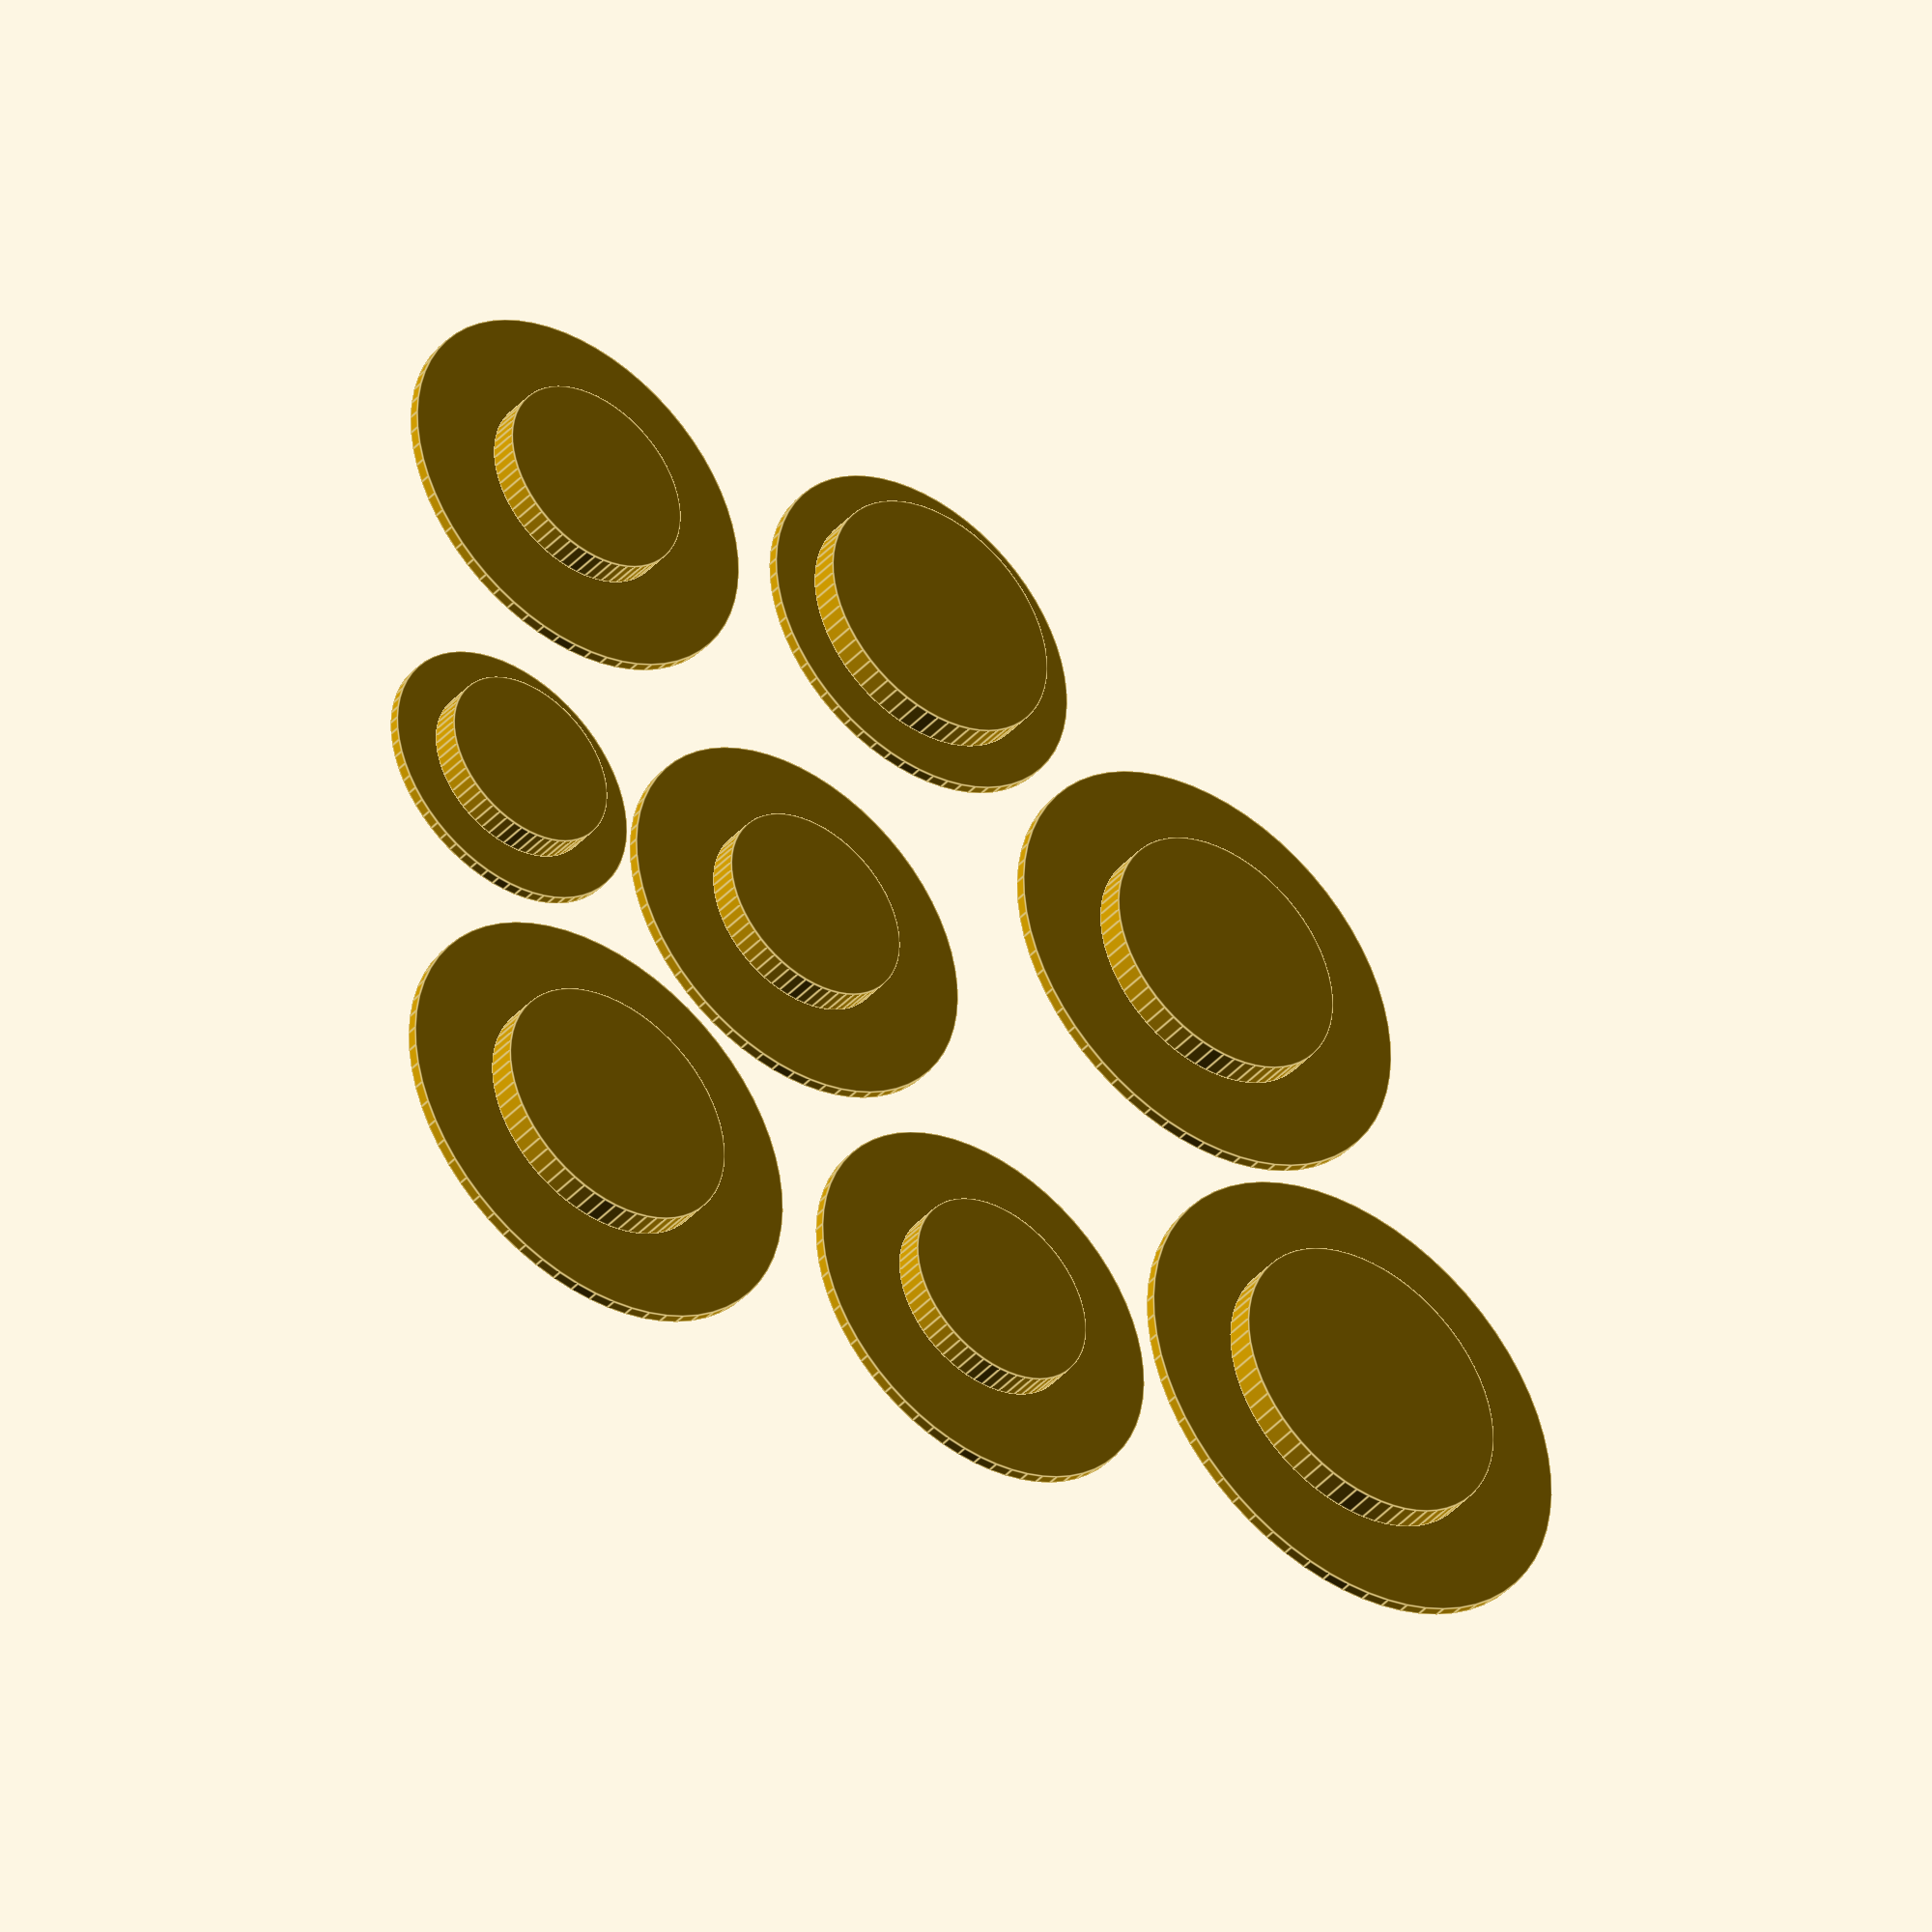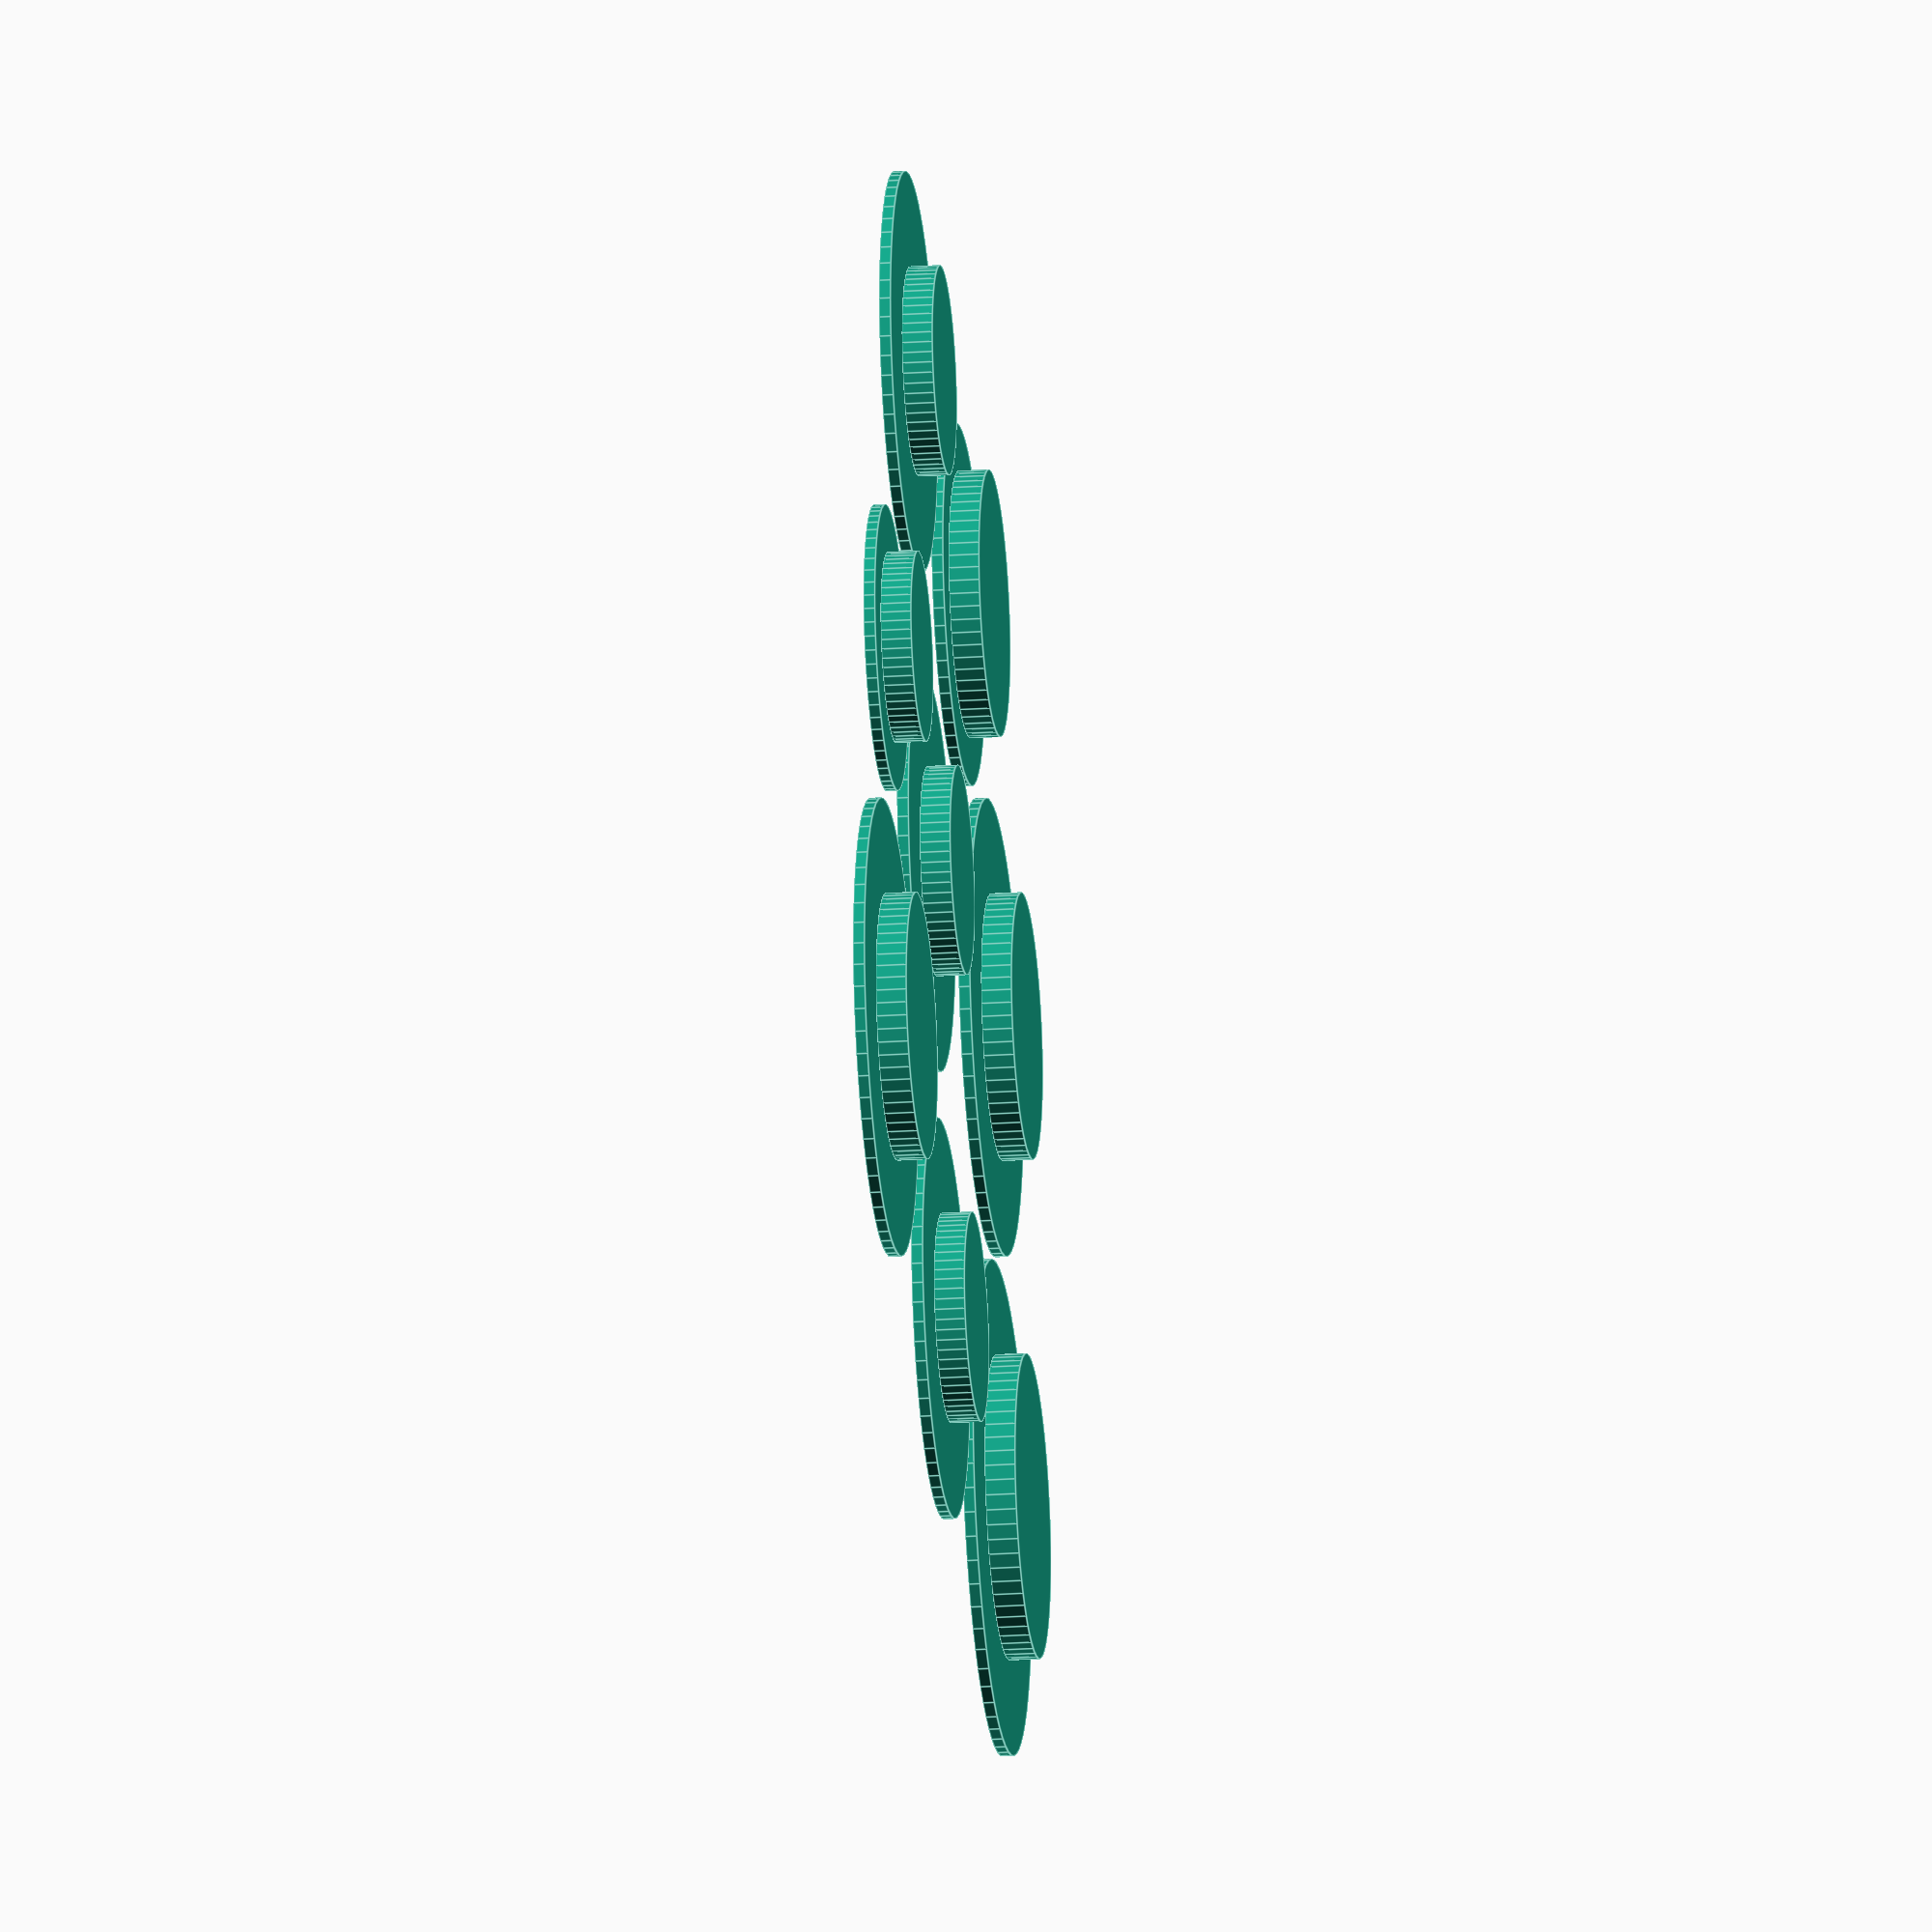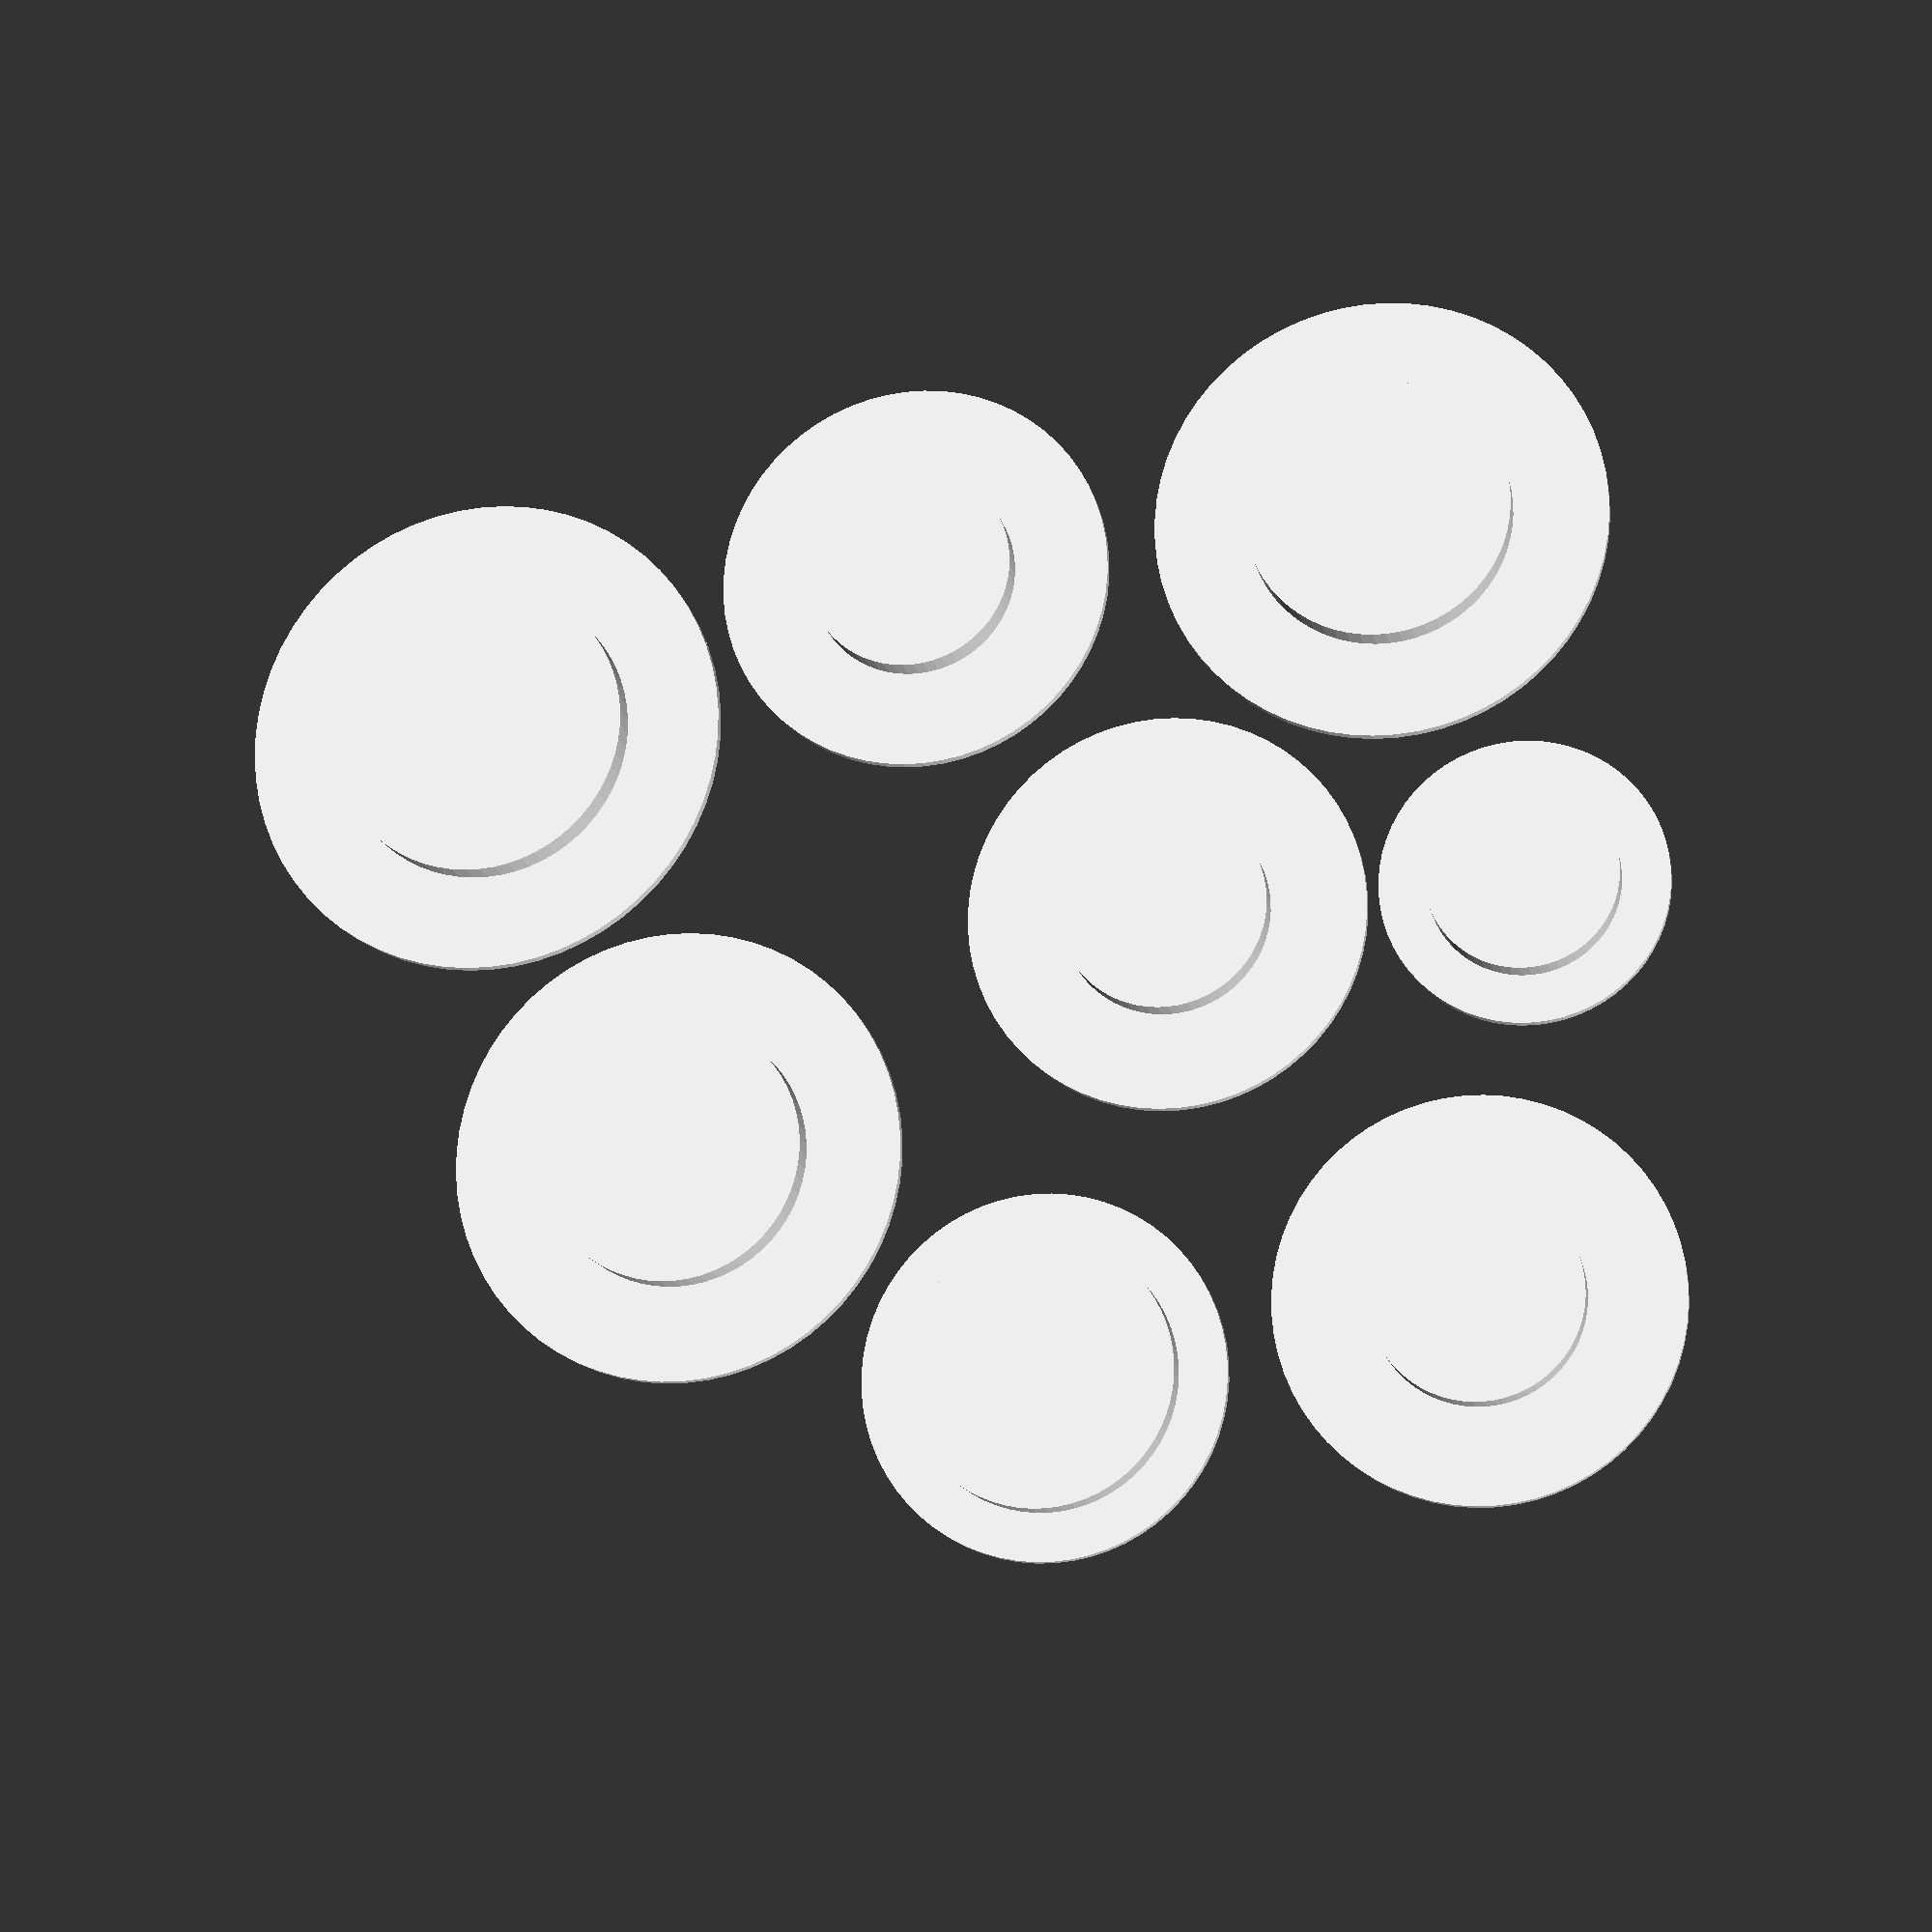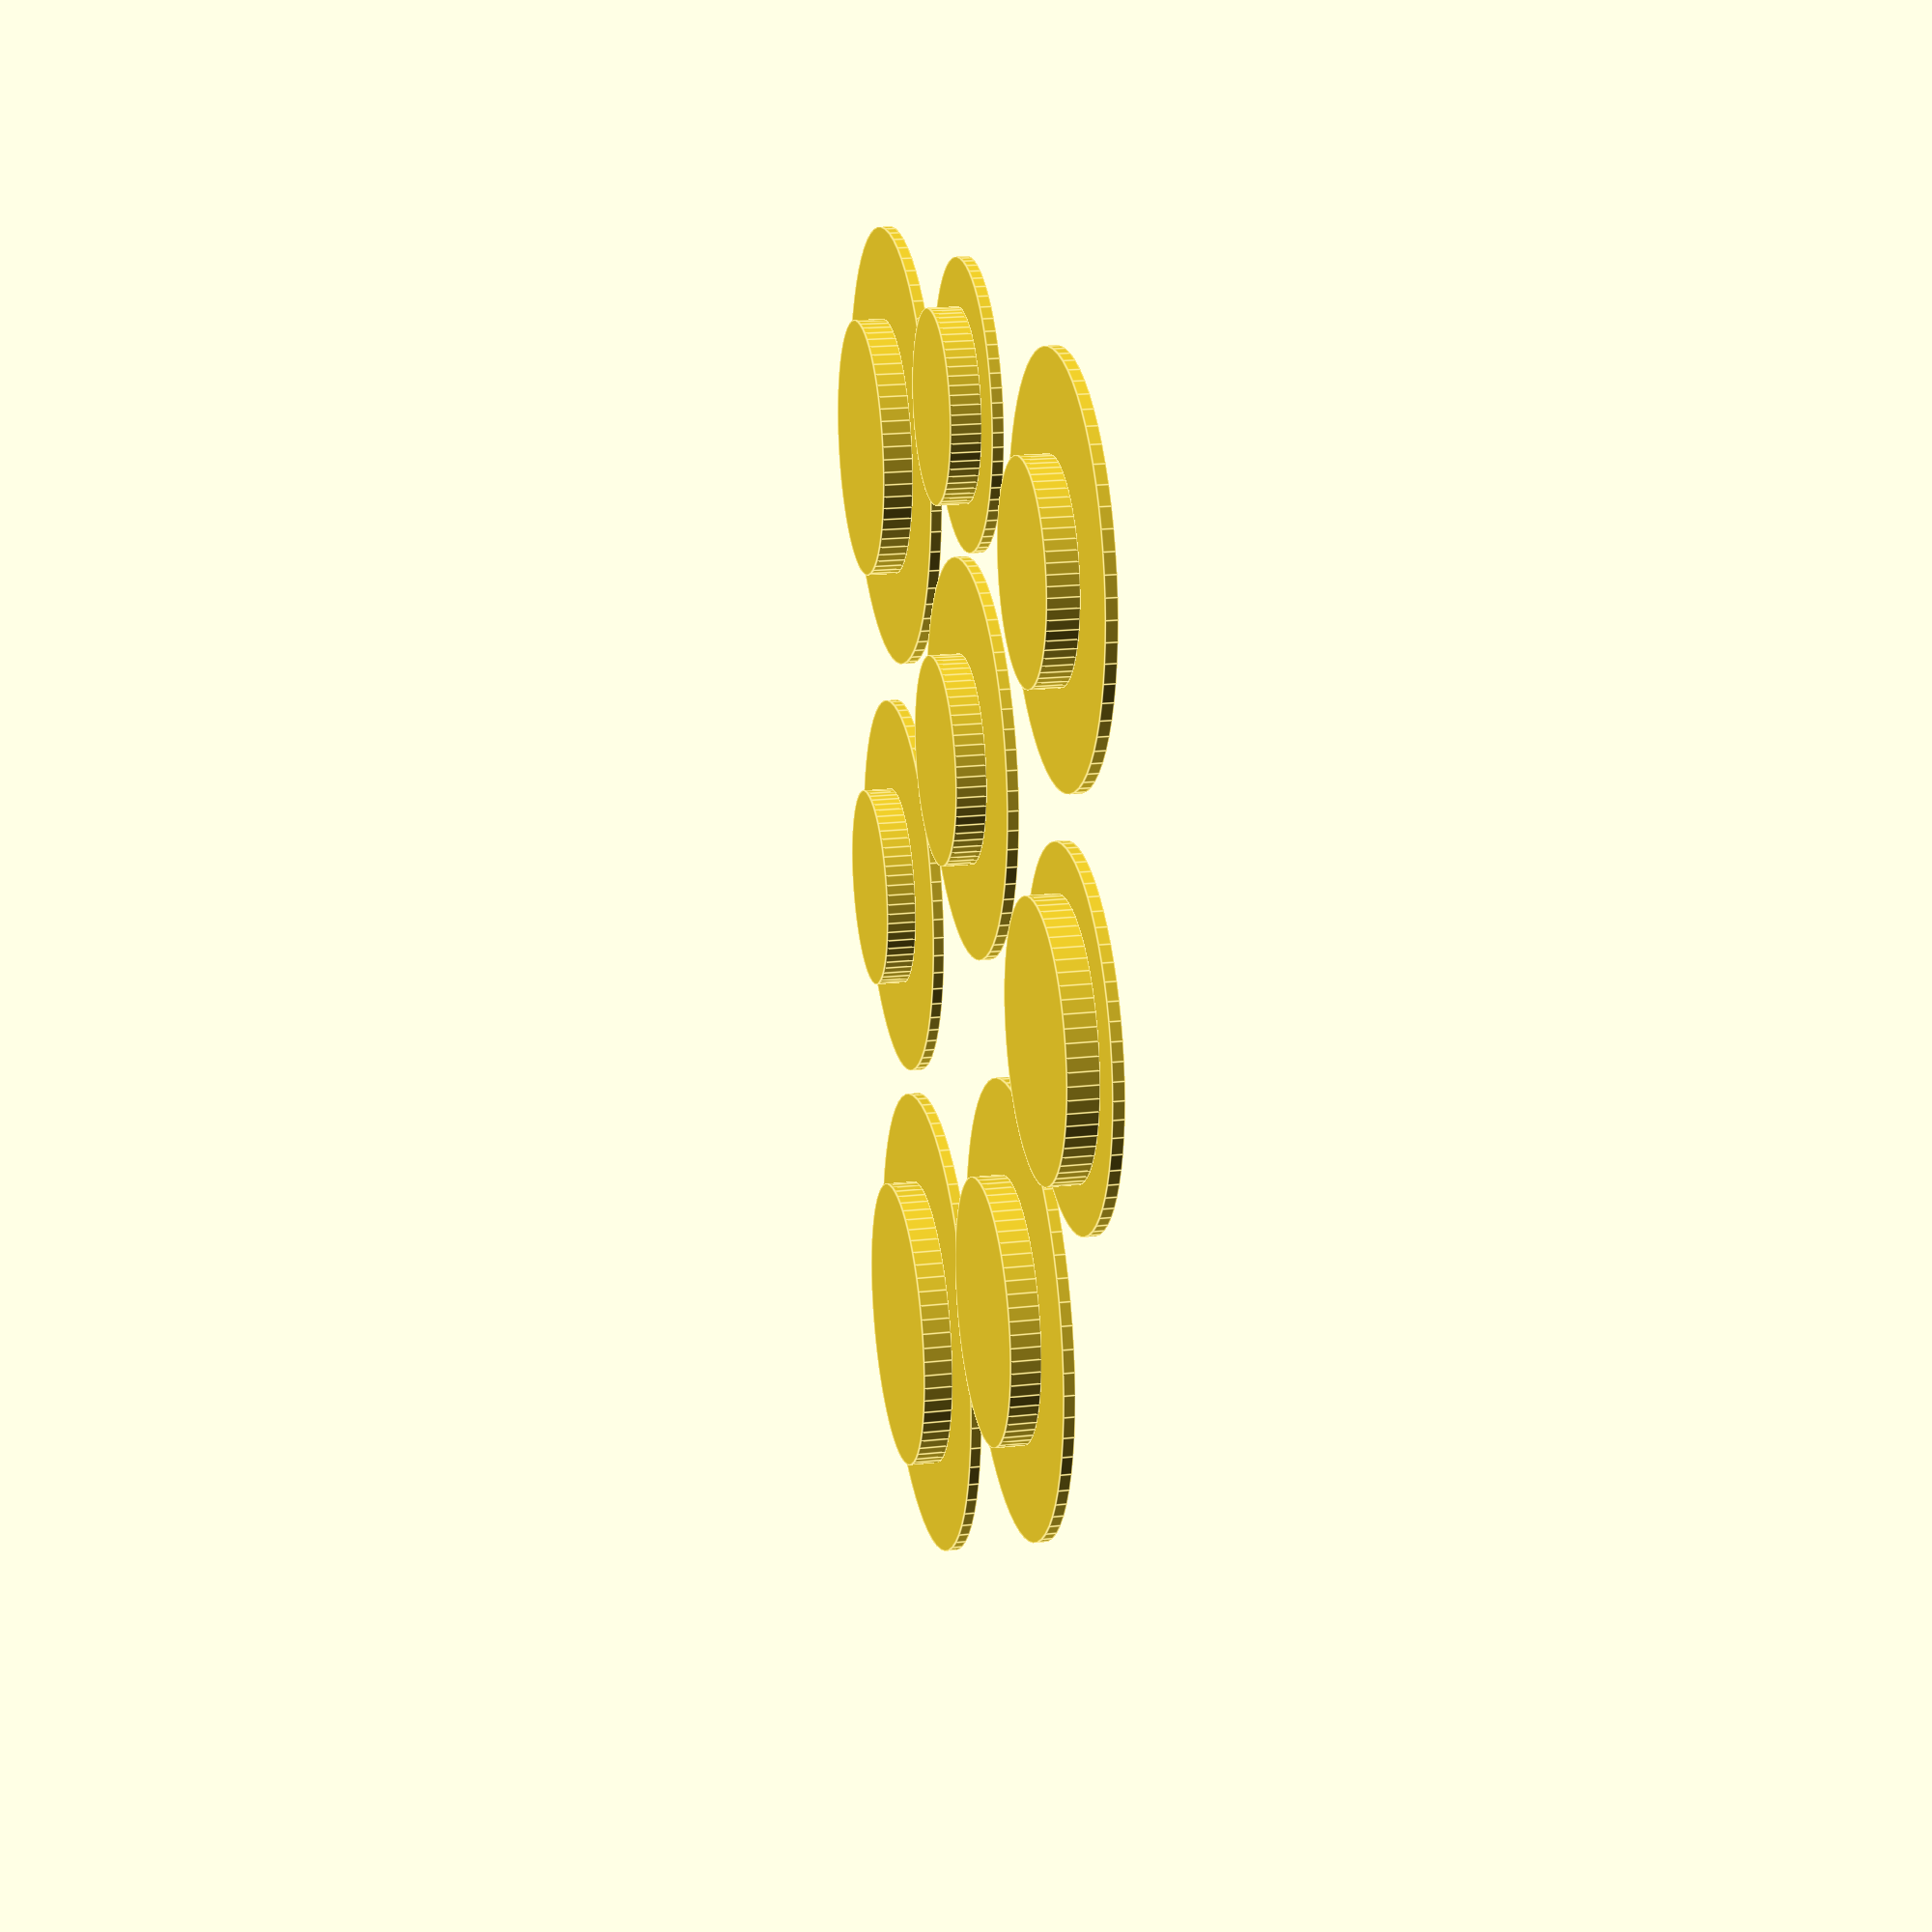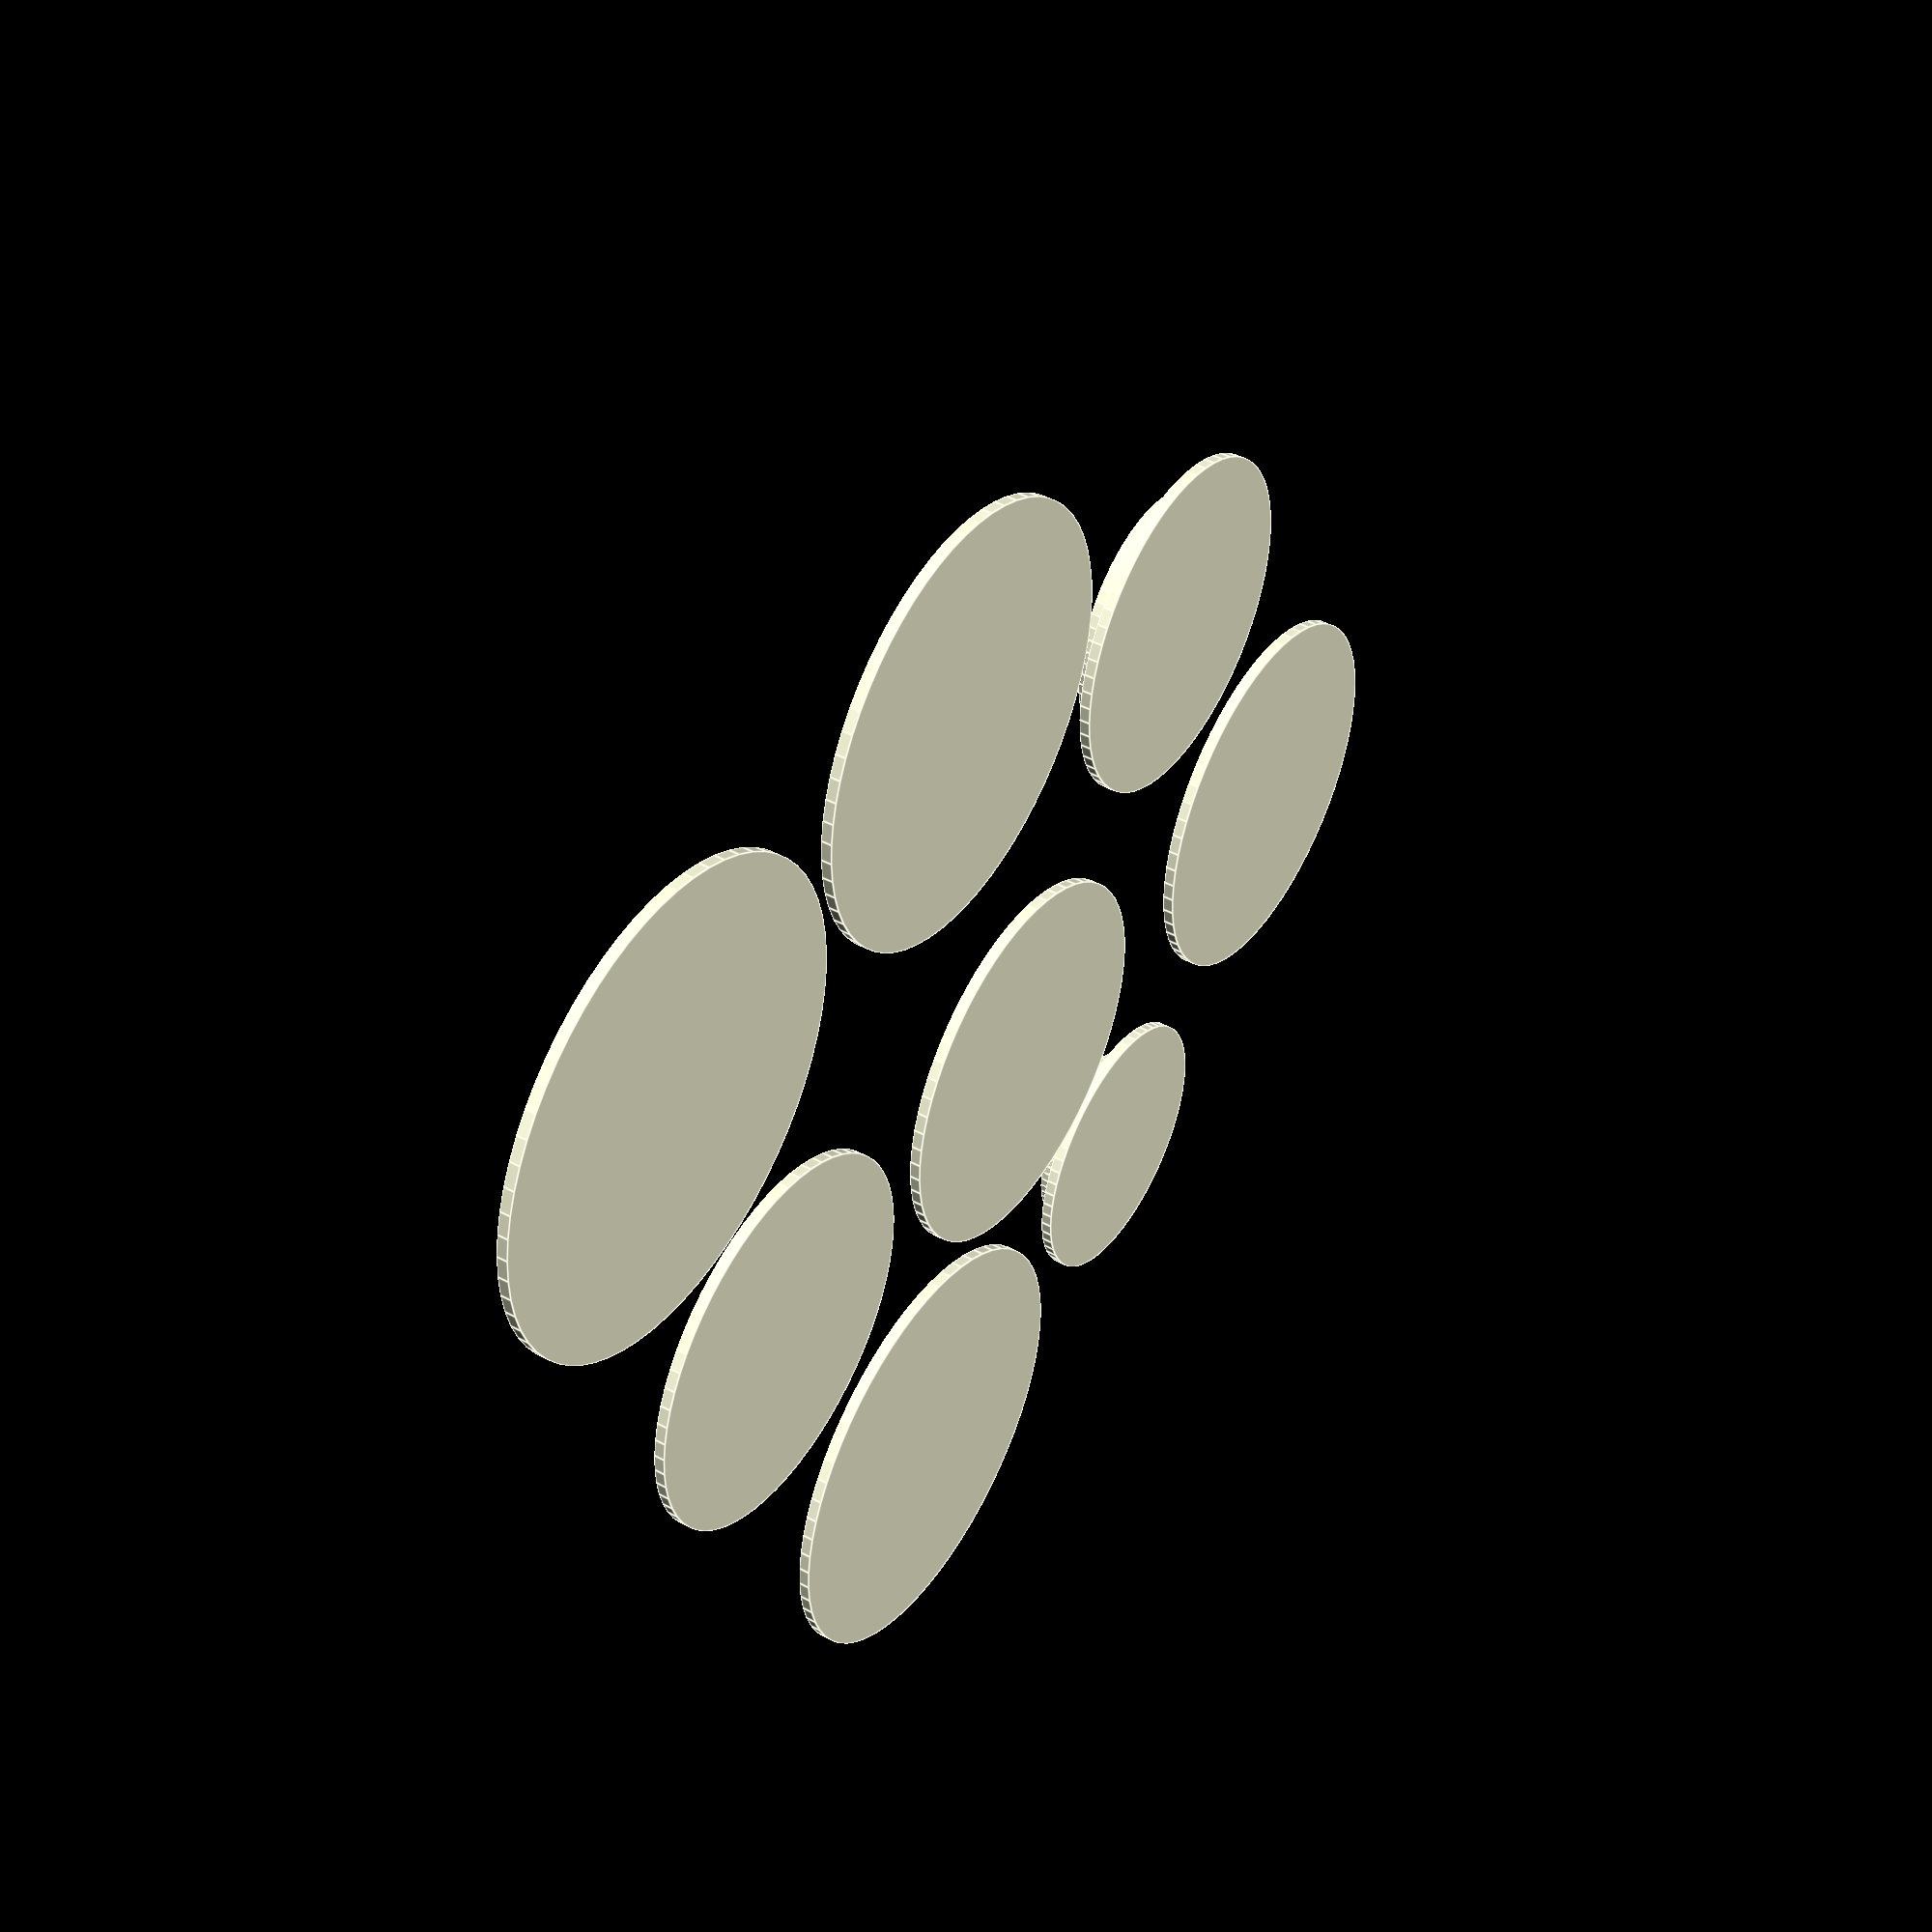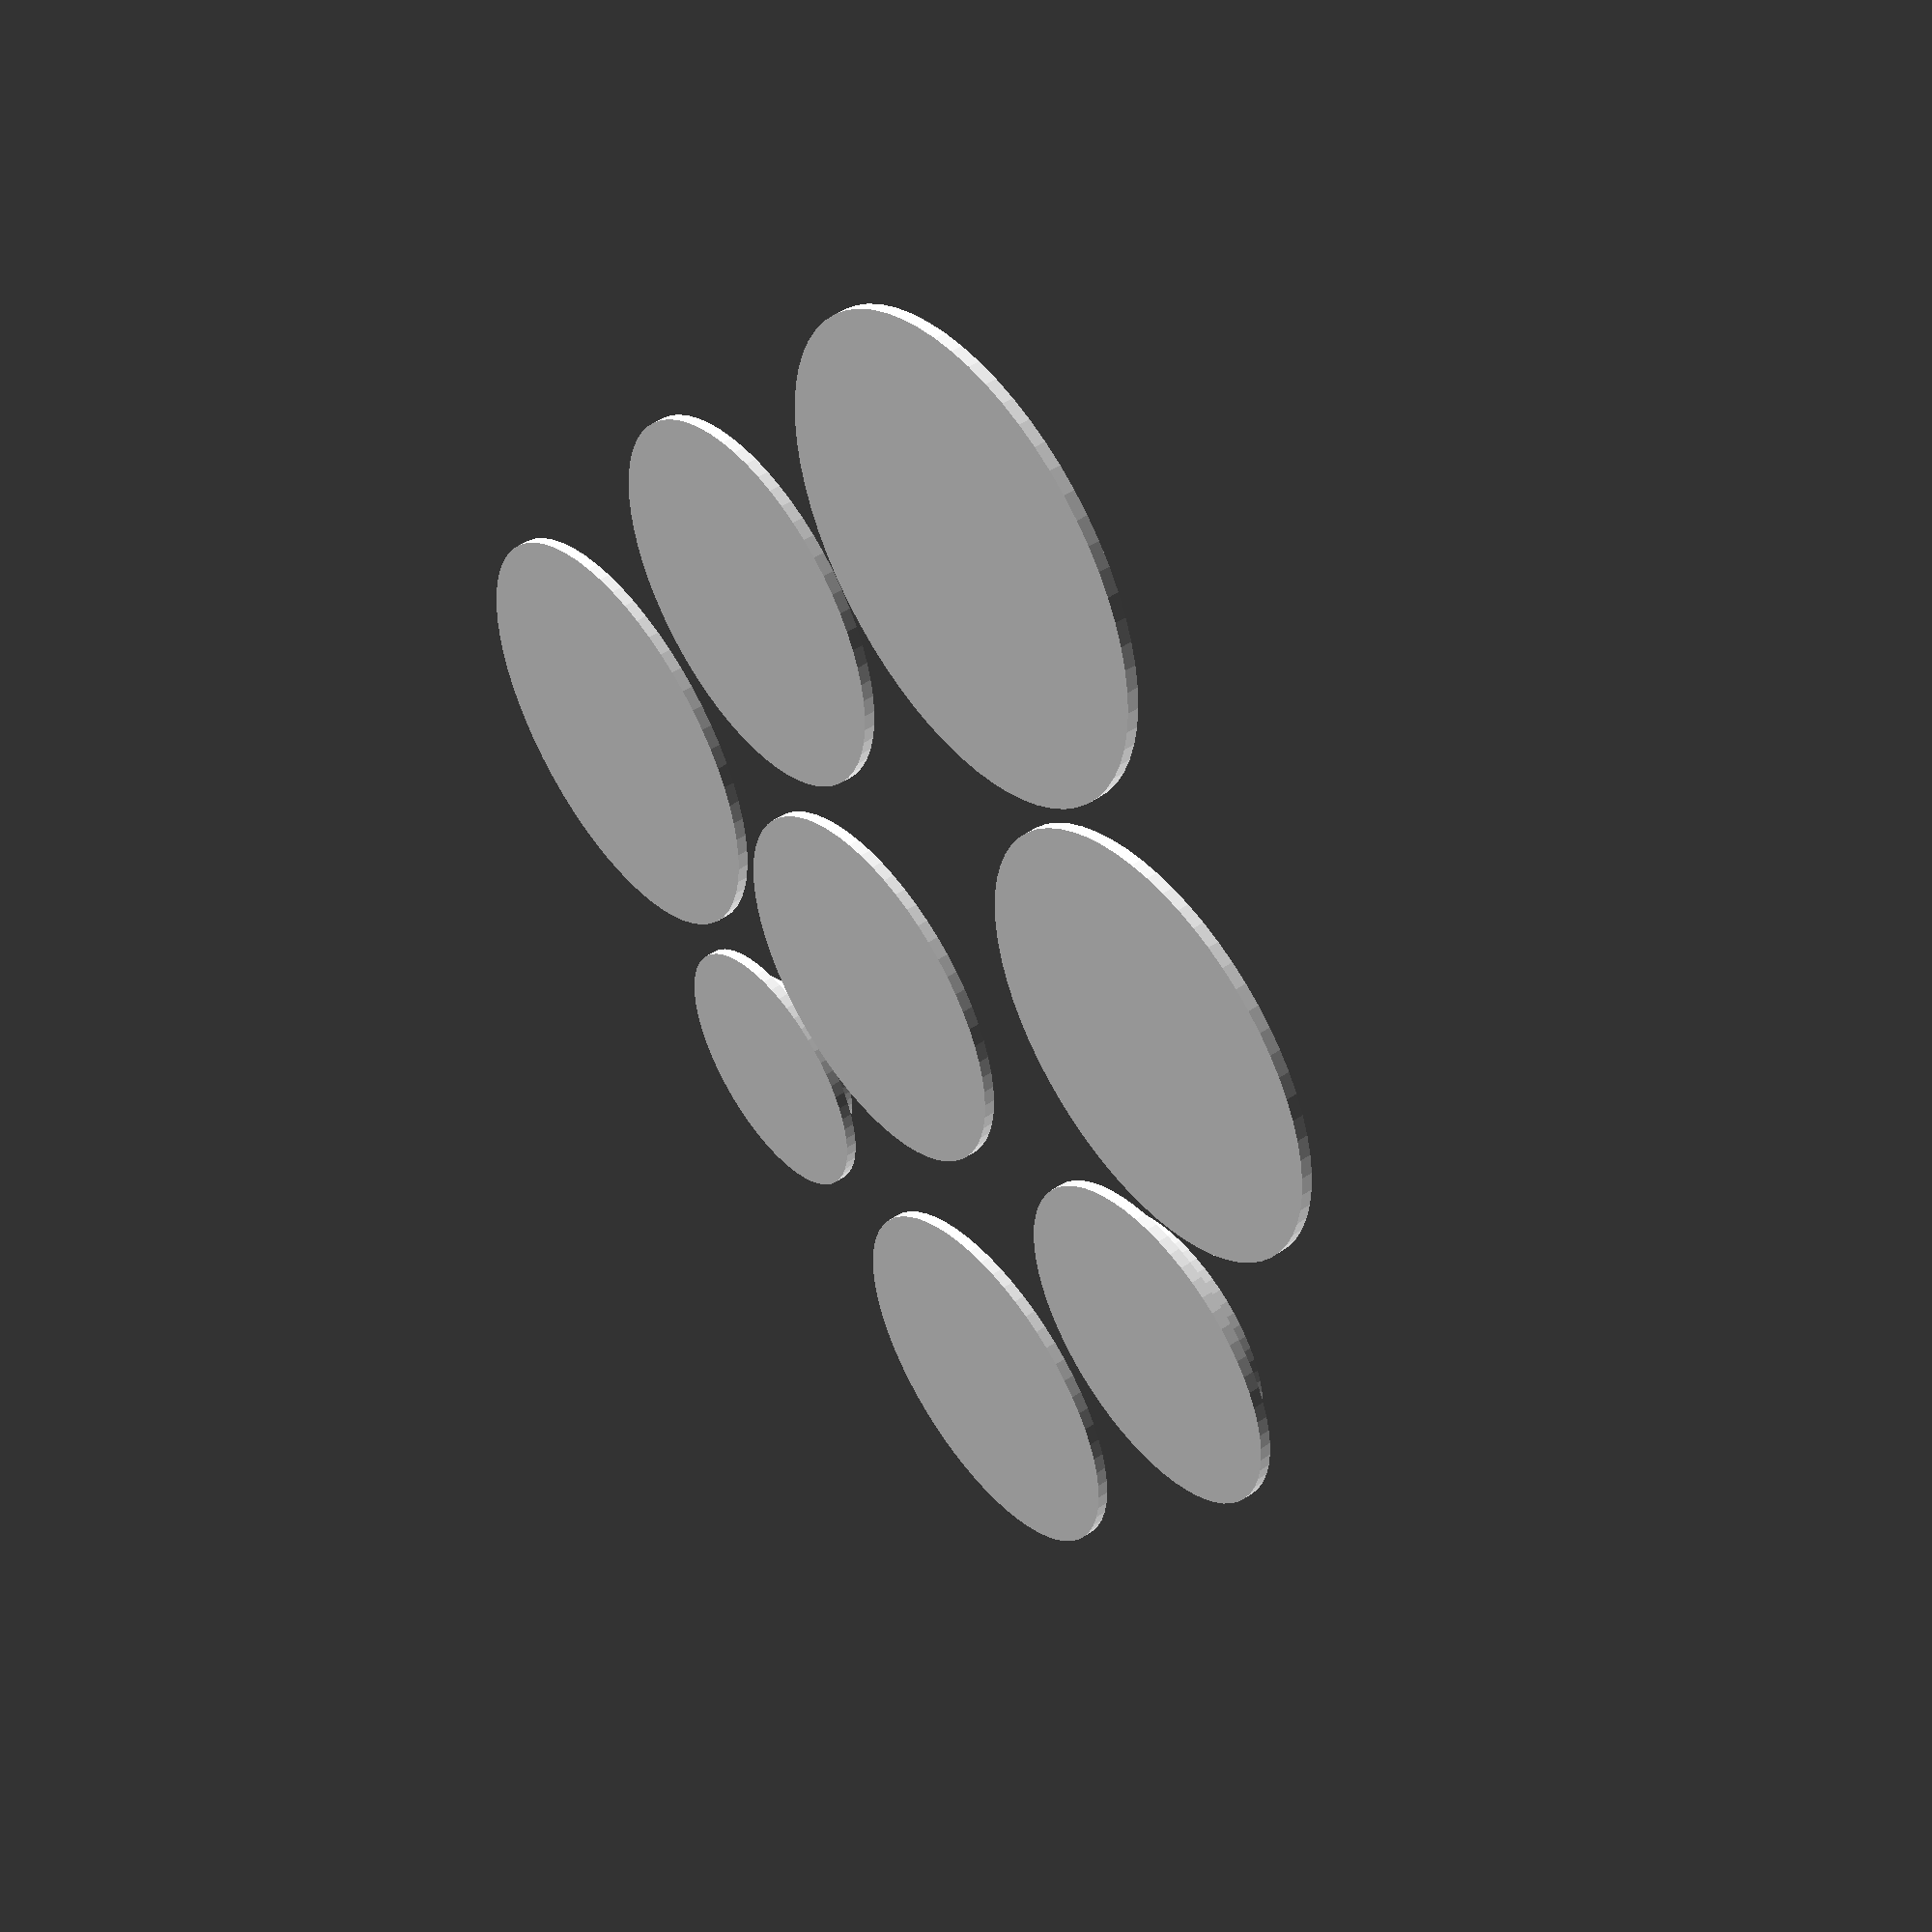
<openscad>
module plug(plug_diameter,base_rim,plug_thickness,base_thickness) {
    union() {
        cylinder(h=base_thickness, r=base_rim+plug_diameter/2);
        translate([0,0,base_thickness]) cylinder(h=plug_thickness, d=plug_diameter);
    }
}
$fn=64;
union () {
translate([26,26,0]) plug(28,10,3.2,1.2);
translate([76,22,0]) plug(22,10,3.2,1.2);
translate([18,68,0]) plug(20,5,3.2,1.2);
translate([55,64,0]) plug(22,10,3.2,1.2);
translate([125,30,0]) plug(32,10,3.2,1.2);
translate([30,110,0]) plug(22,10,3.2,1.2);
translate([110,80,0]) plug(28,10,3.2,1.2);
translate([75,110,0]) plug(28,5,3.2,1.2);
}
</openscad>
<views>
elev=220.0 azim=175.4 roll=216.9 proj=o view=edges
elev=21.9 azim=11.0 roll=276.8 proj=o view=edges
elev=194.2 azim=351.7 roll=169.0 proj=p view=wireframe
elev=339.6 azim=81.2 roll=78.4 proj=p view=edges
elev=136.9 azim=118.2 roll=57.6 proj=p view=edges
elev=131.5 azim=52.1 roll=307.4 proj=p view=solid
</views>
